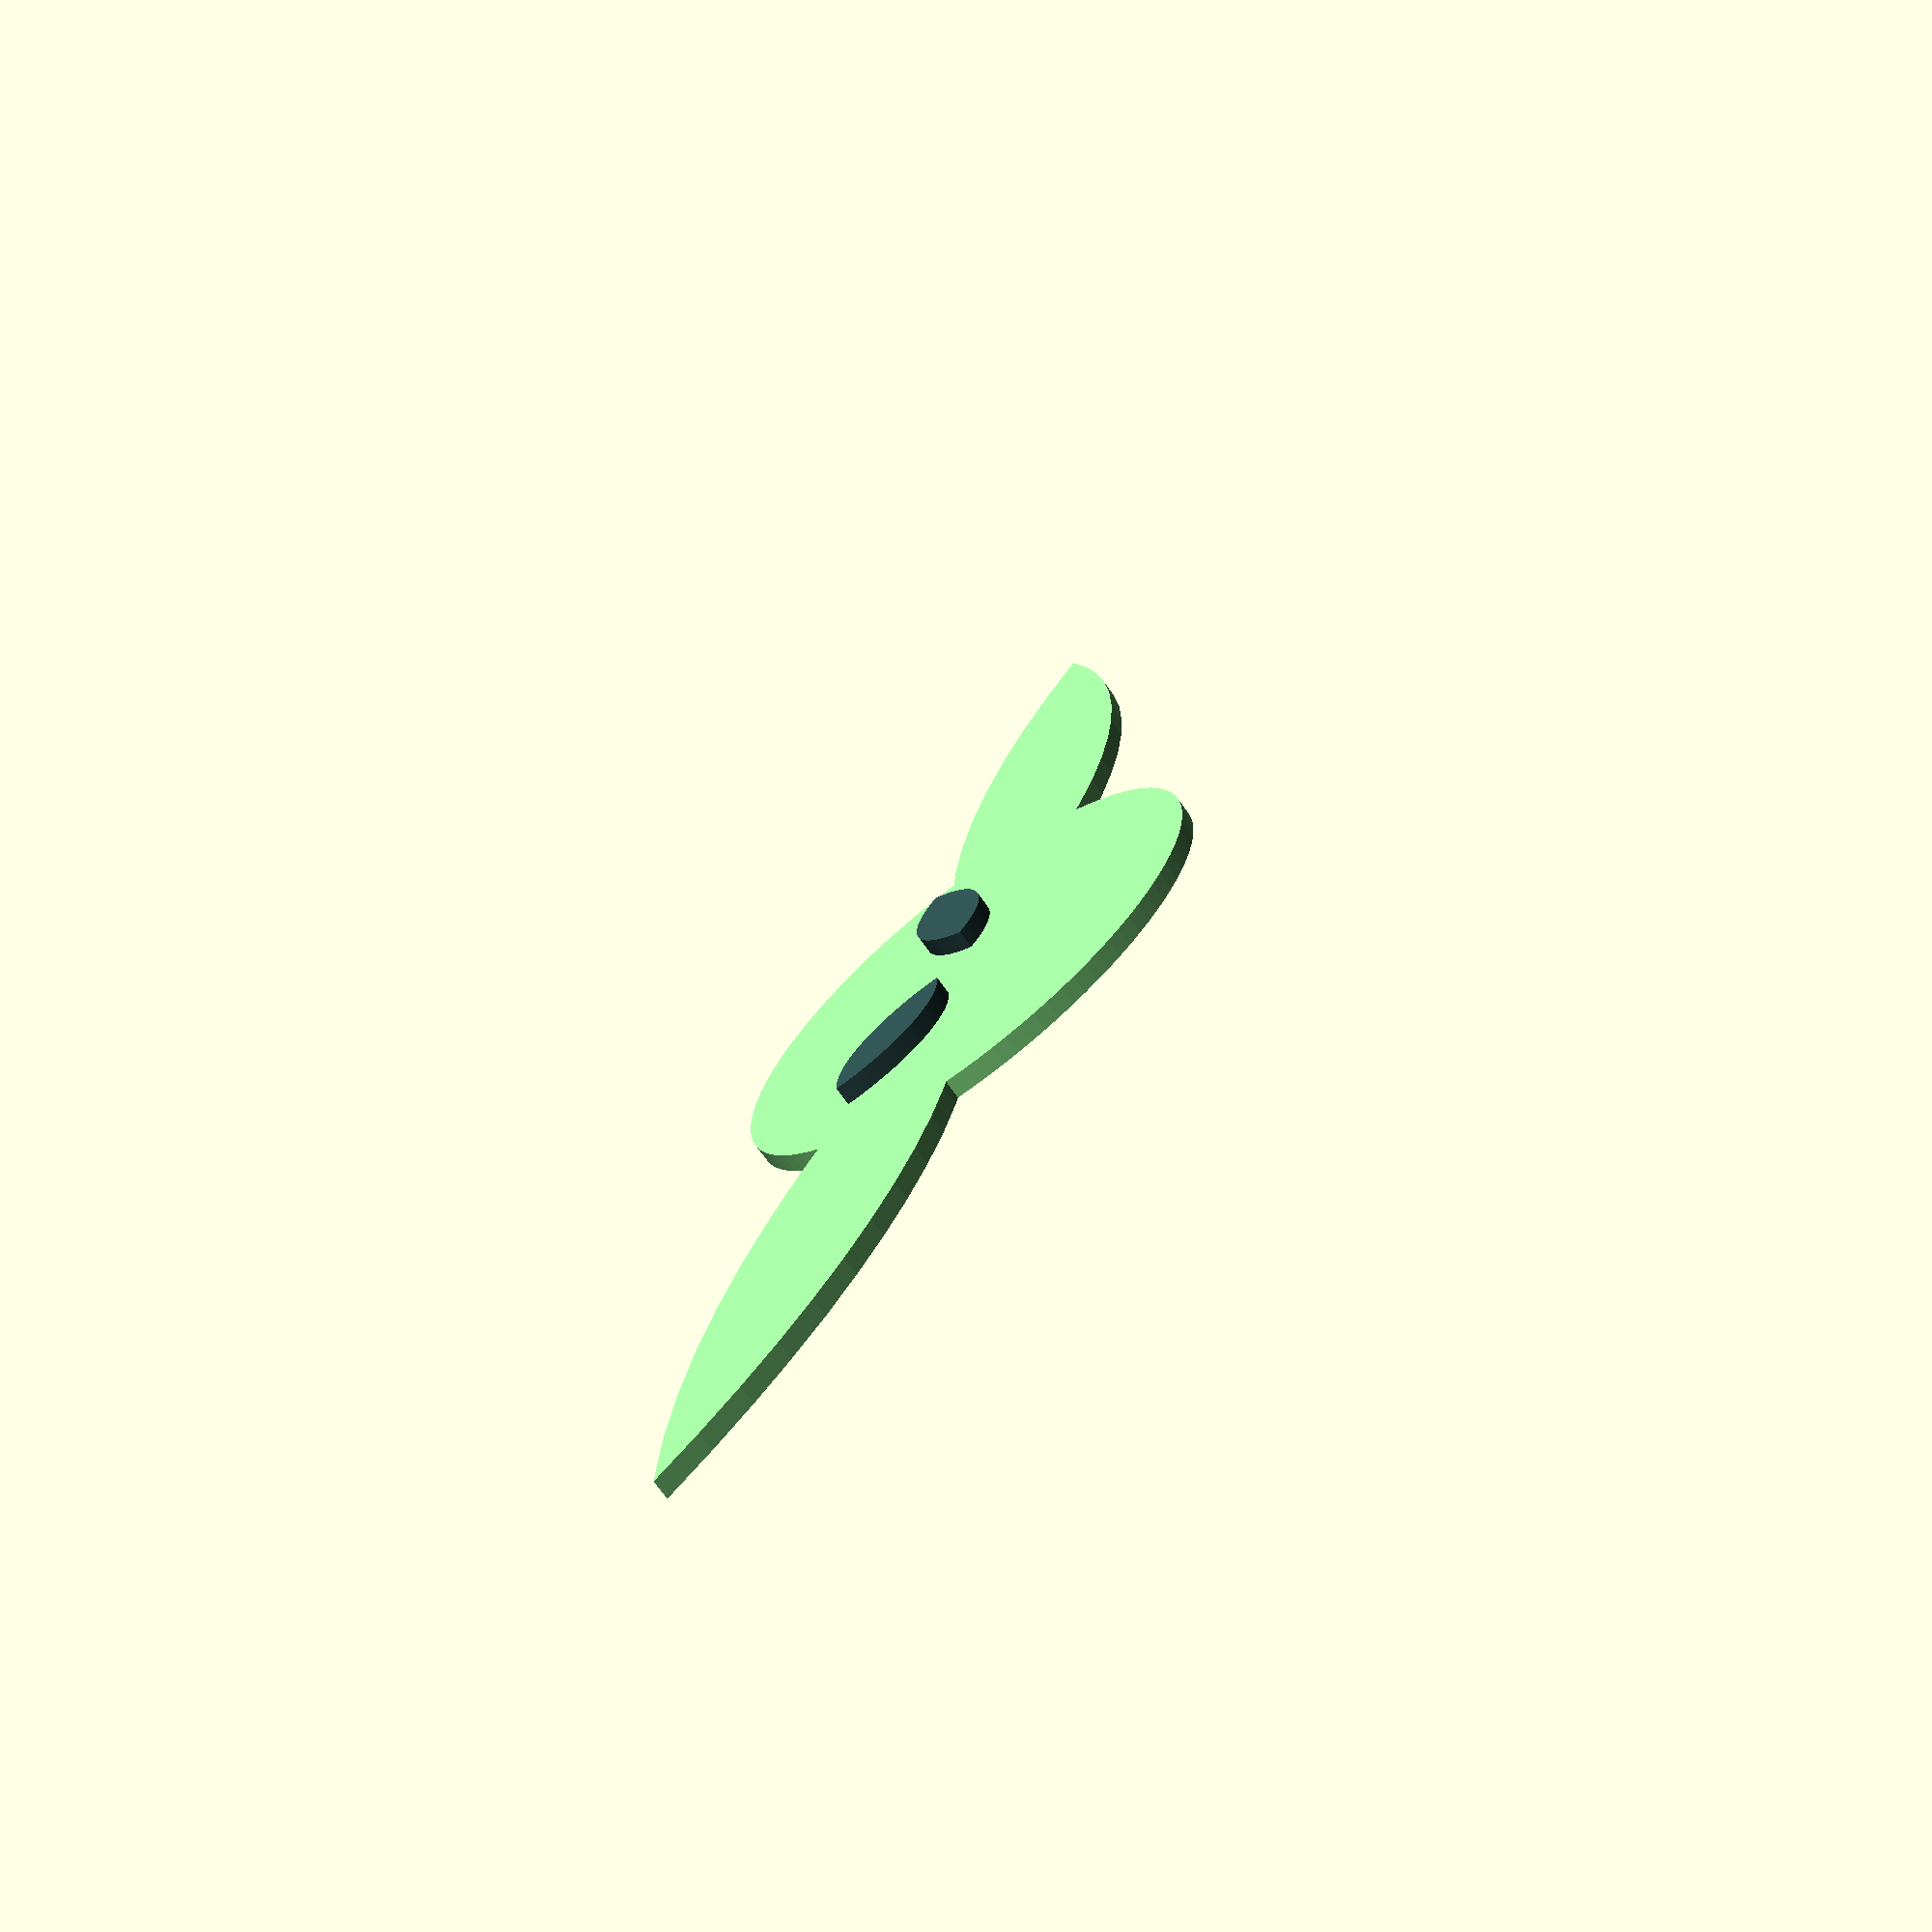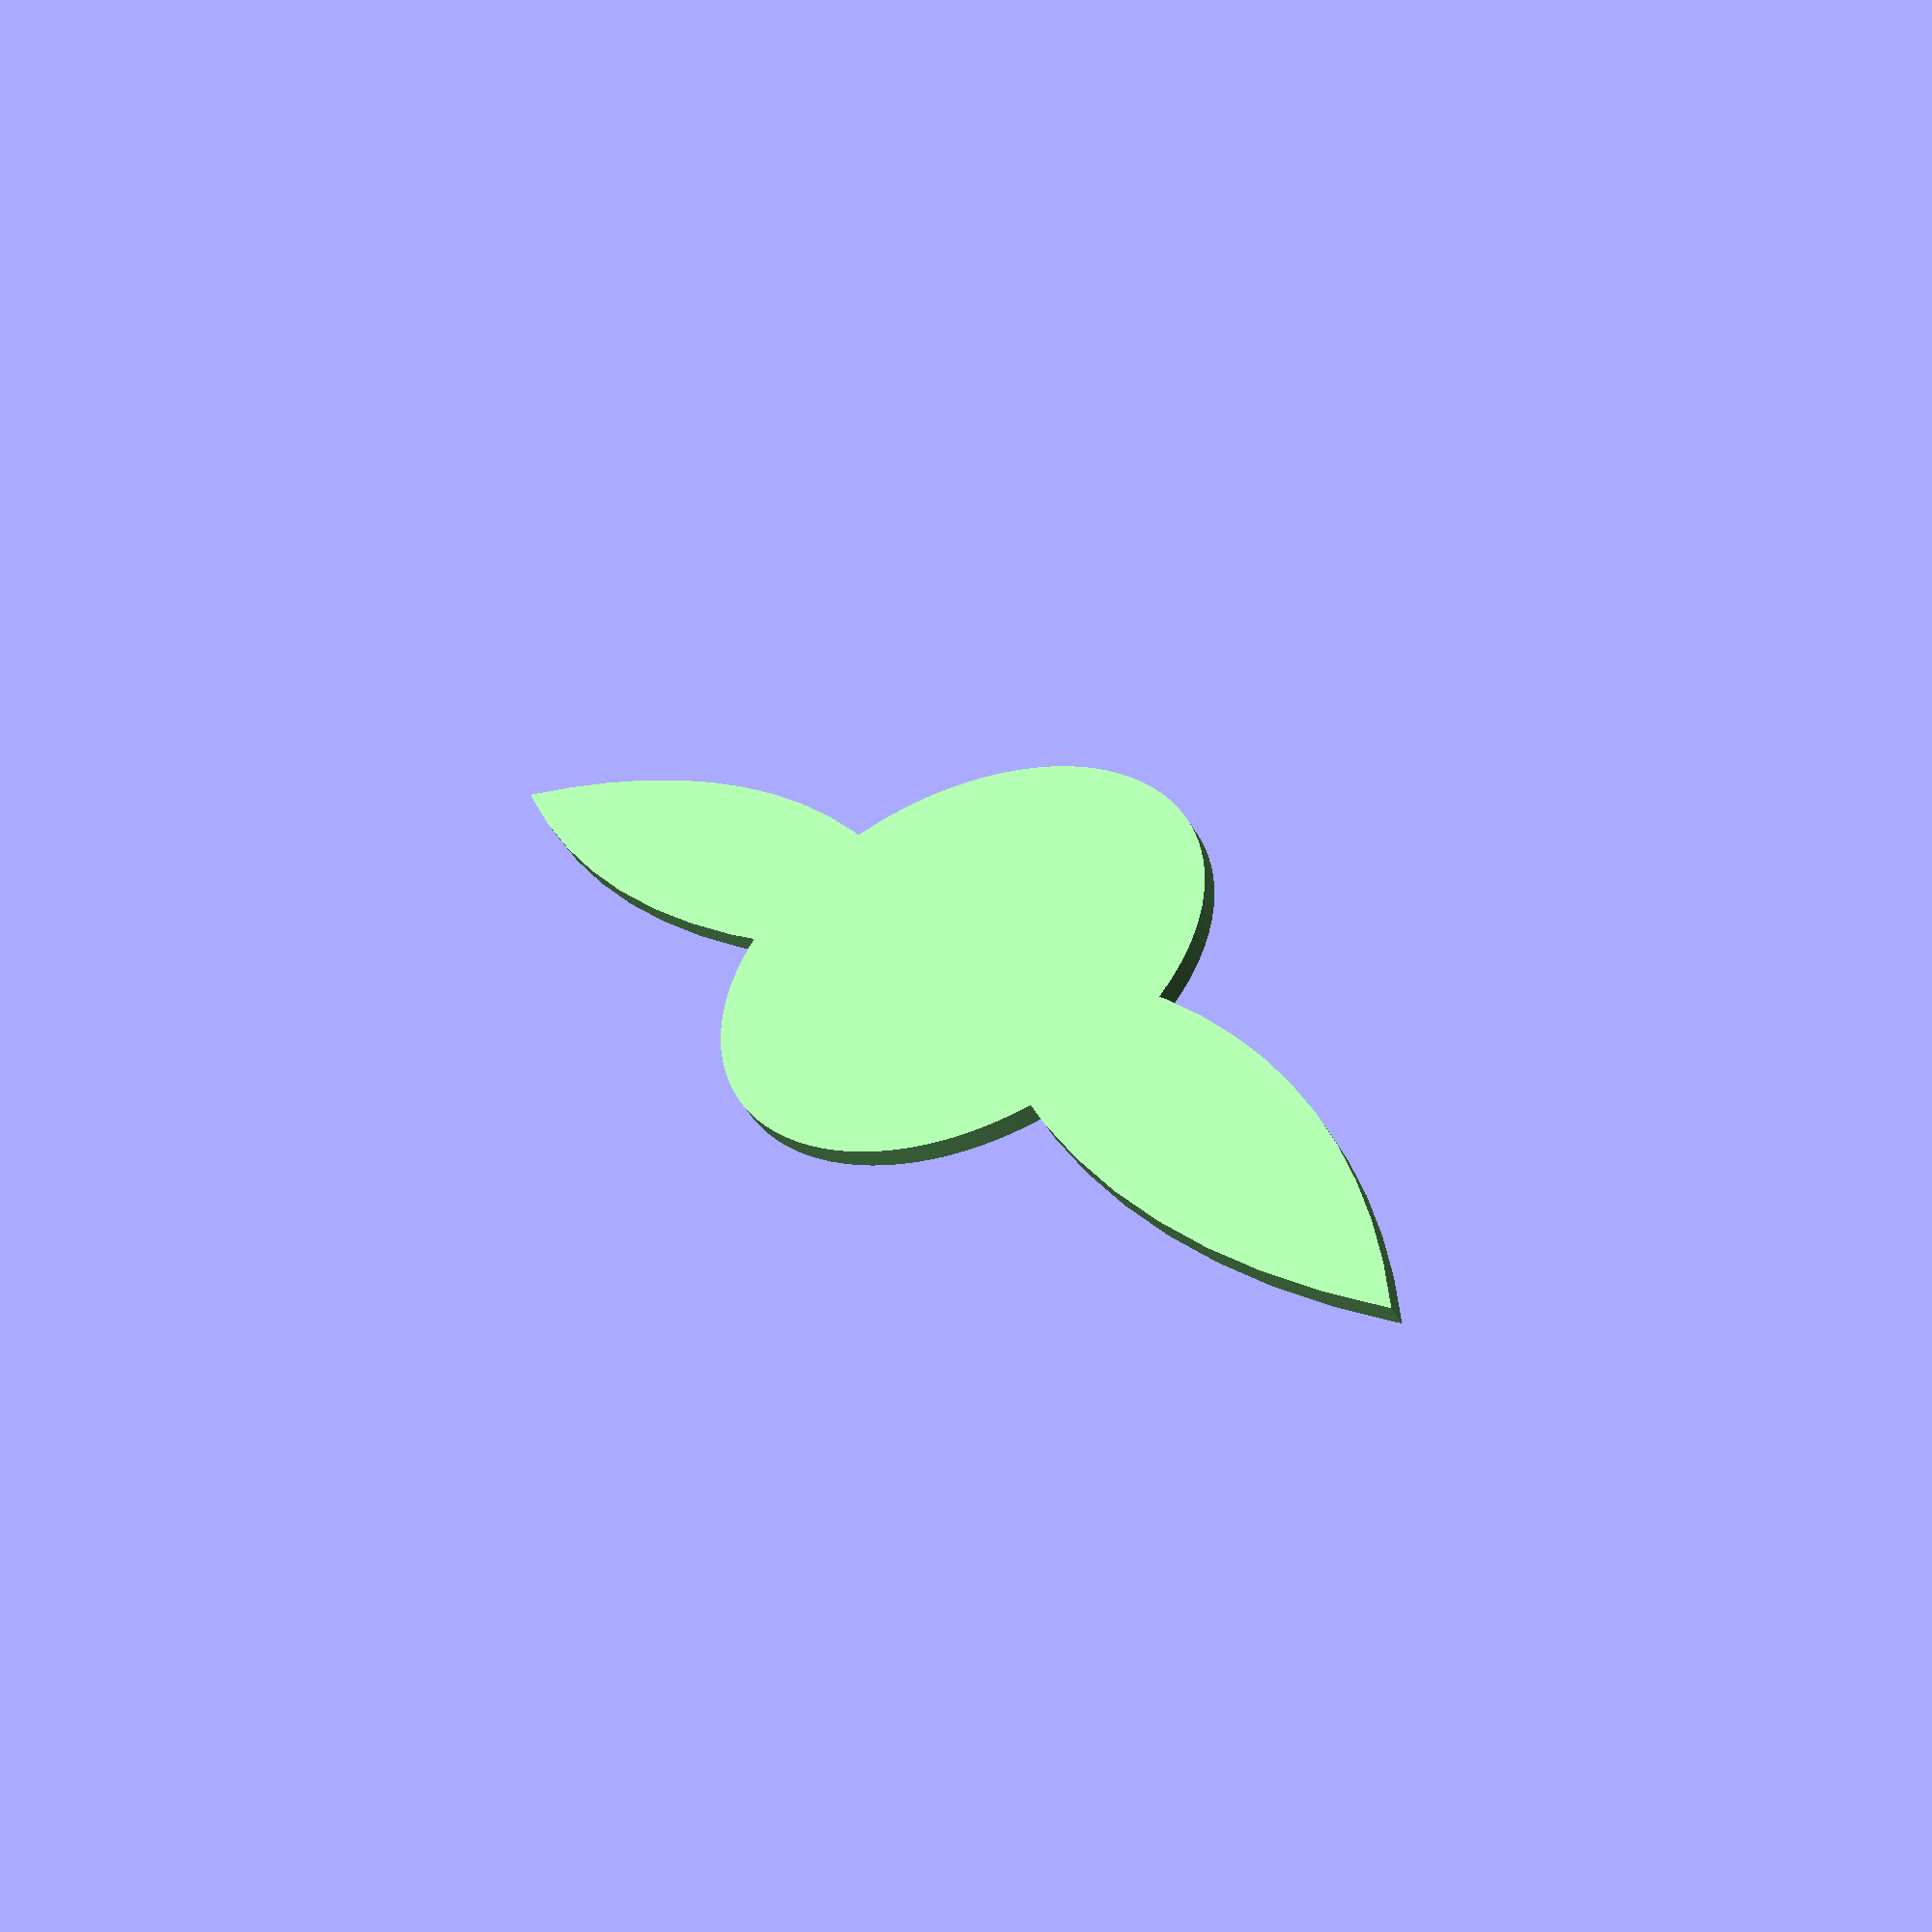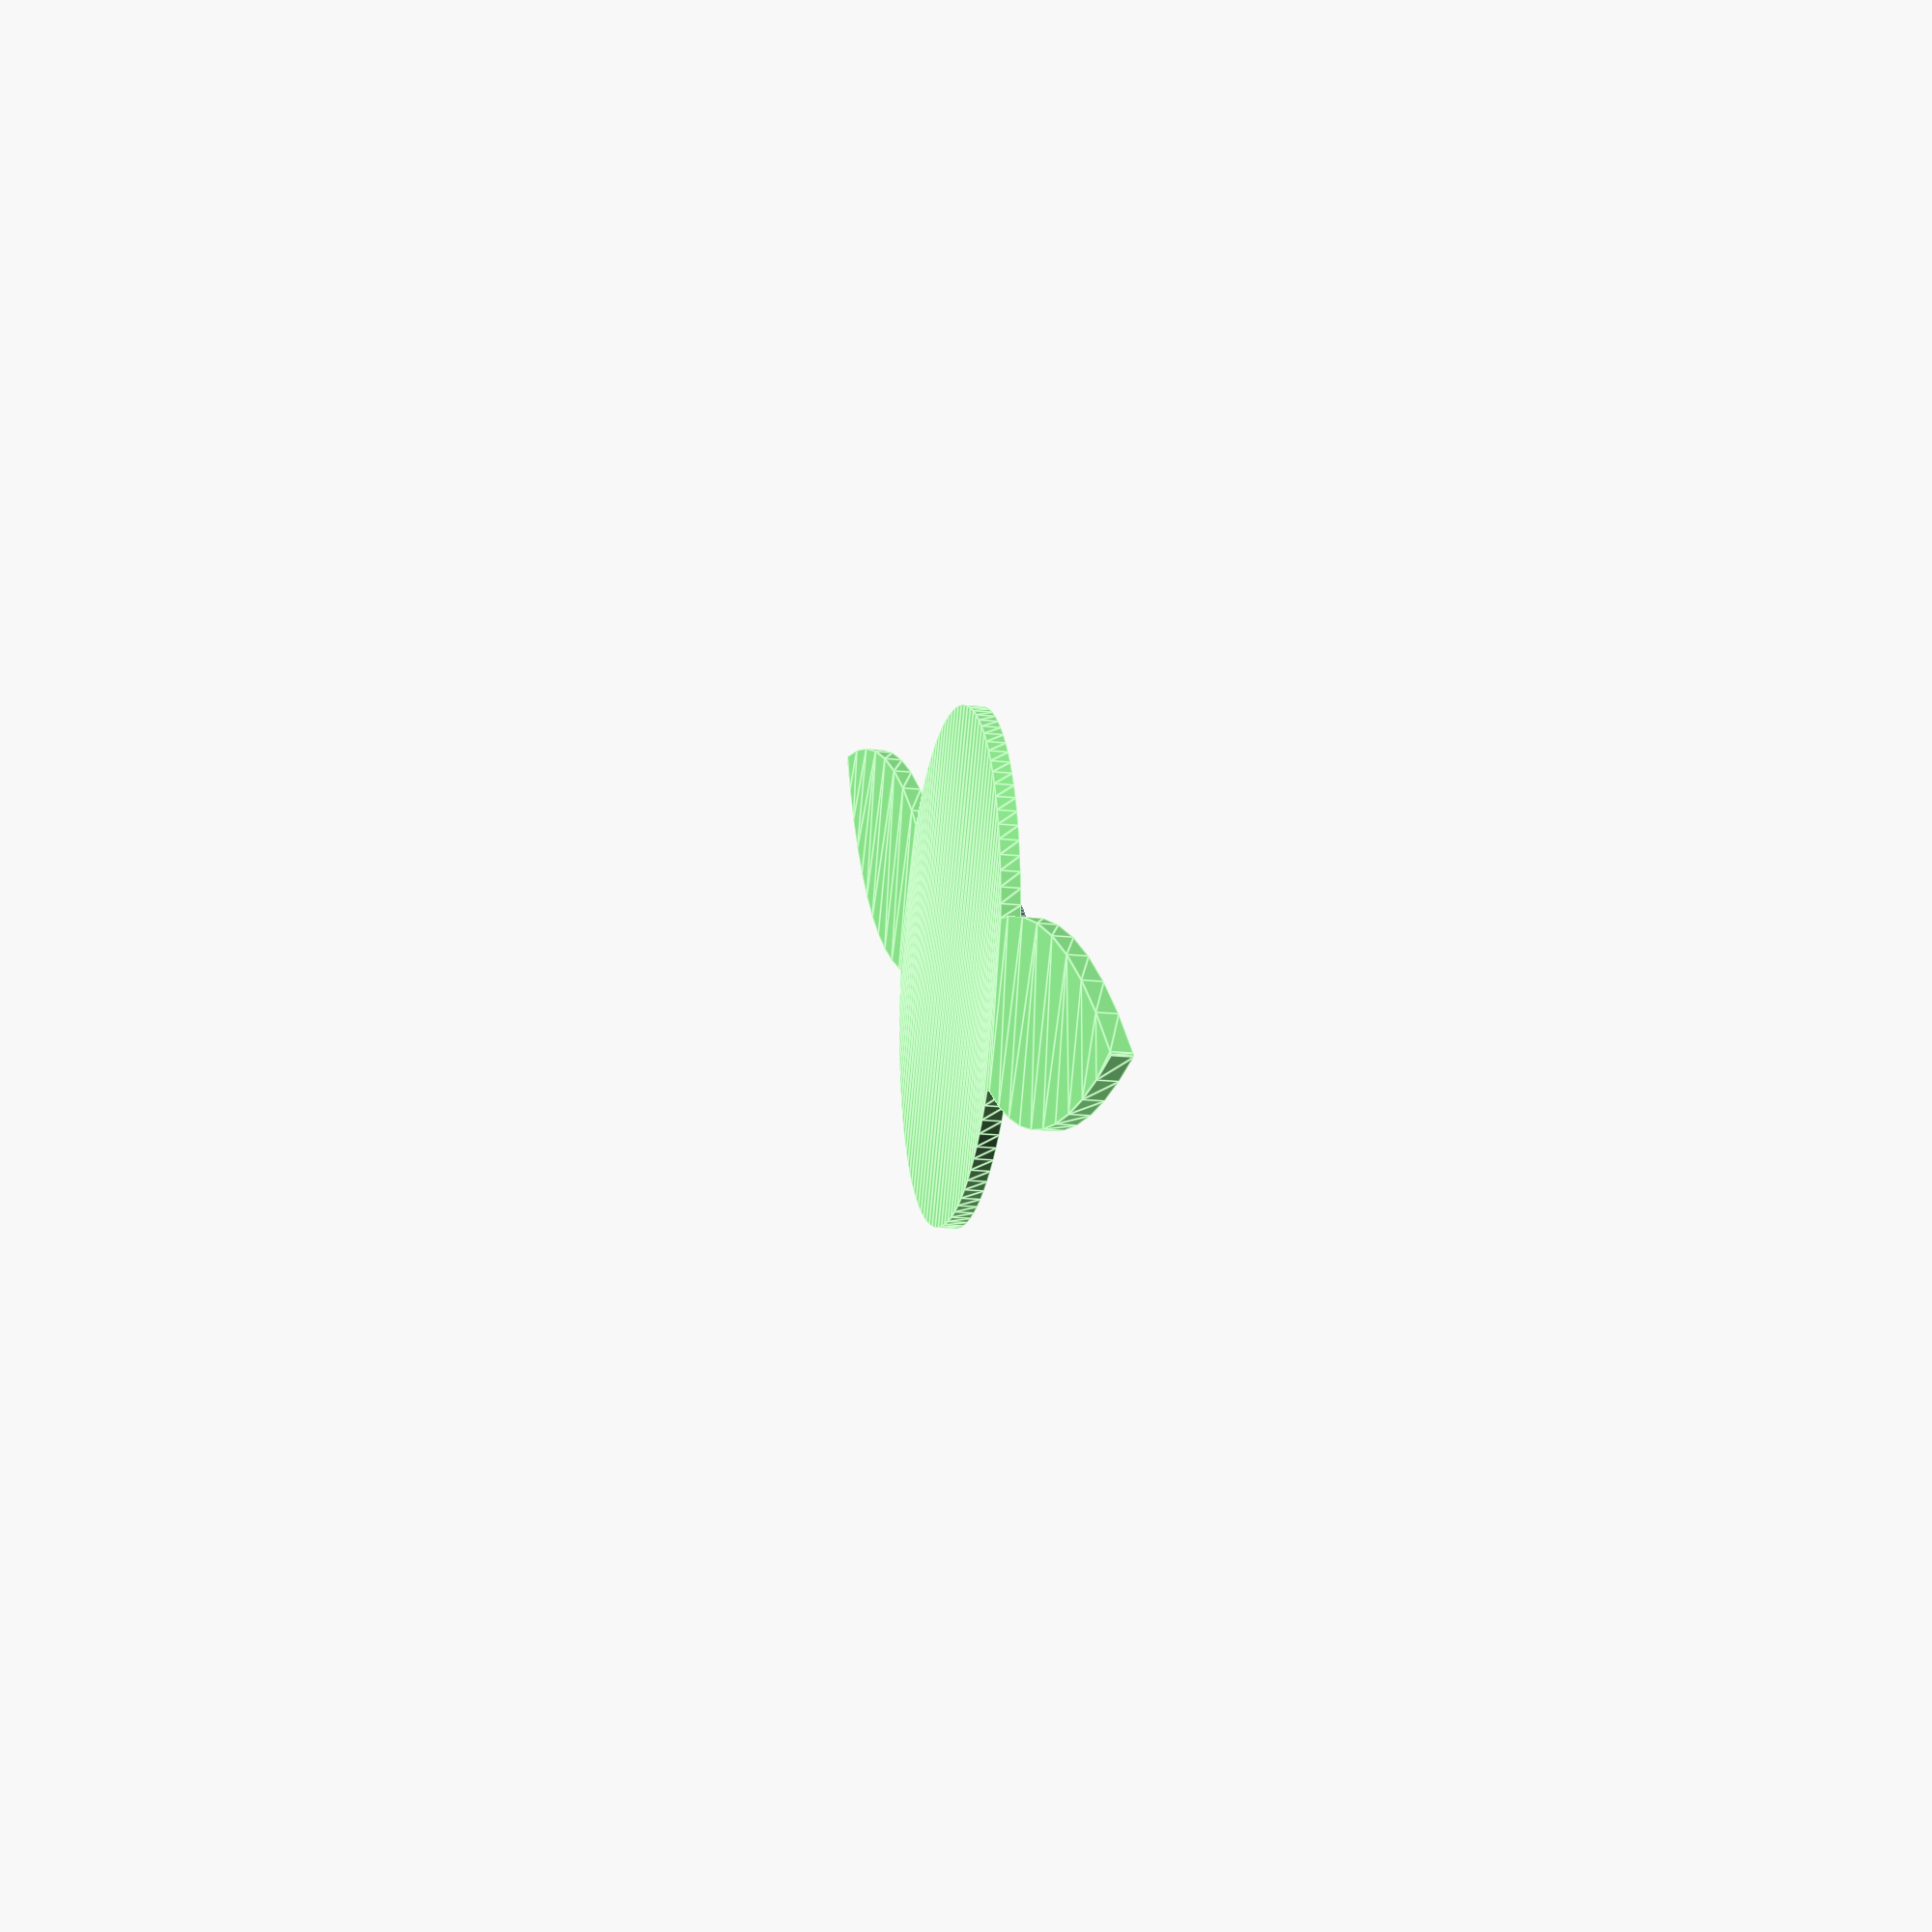
<openscad>
// Height of layer 1 (white)
layer1Height = 3;
// Height of layer 2 (orange)
layer2Height = 3;
// Height of layer 3 (black)
layer3Height = 3;

/* [Animation] */
// rotating animation
animation_rotation = false;
// resolution
$fn = 100;

/* [Hidden] */
is_animated = animation_rotation;
$vpt = is_animated?[0, 0, 0]:[];
$vpr = is_animated?[60, 0, animation_rotation?(365 * $t):45]:[]; // animation rotate around the object
$vpd = is_animated?500:[];

fox();

module fox() {
    color("PaleGreen")
        linear_extrude(layer1Height)
            layer1();

    color("DarkSlateGray")
        translate([0, 0, layer1Height])
            linear_extrude(layer2Height)
                layer2();
}

module layer1() {
    scale([1,0.8,1])
    circle(r = 50);
    mmirror([1, 0, 0])
    hearIn();
}

module layer2() {
    mmirror([1, 0, 0])
    eye();
}

module hearIn() {
    intersection() {
        translate([90, -180, 0])
            circle(r = 200);
        translate([60, 140, 0])
            circle(r = 150);
    }
}

module eye() {
    translate([15, 20, 0])
        rotate([0, 0, -20])
            intersection() {
                circle(r = 20);
                translate([20, -20, 0])
                    circle(r = 20);
            }
}

/*
same as mirror but duplicate children
*/
module mmirror(mat) {
    children();
    mirror(mat)
        children();
}
</openscad>
<views>
elev=252.6 azim=105.2 roll=144.6 proj=p view=wireframe
elev=54.2 azim=123.1 roll=210.5 proj=p view=wireframe
elev=22.8 azim=327.4 roll=260.3 proj=p view=edges
</views>
